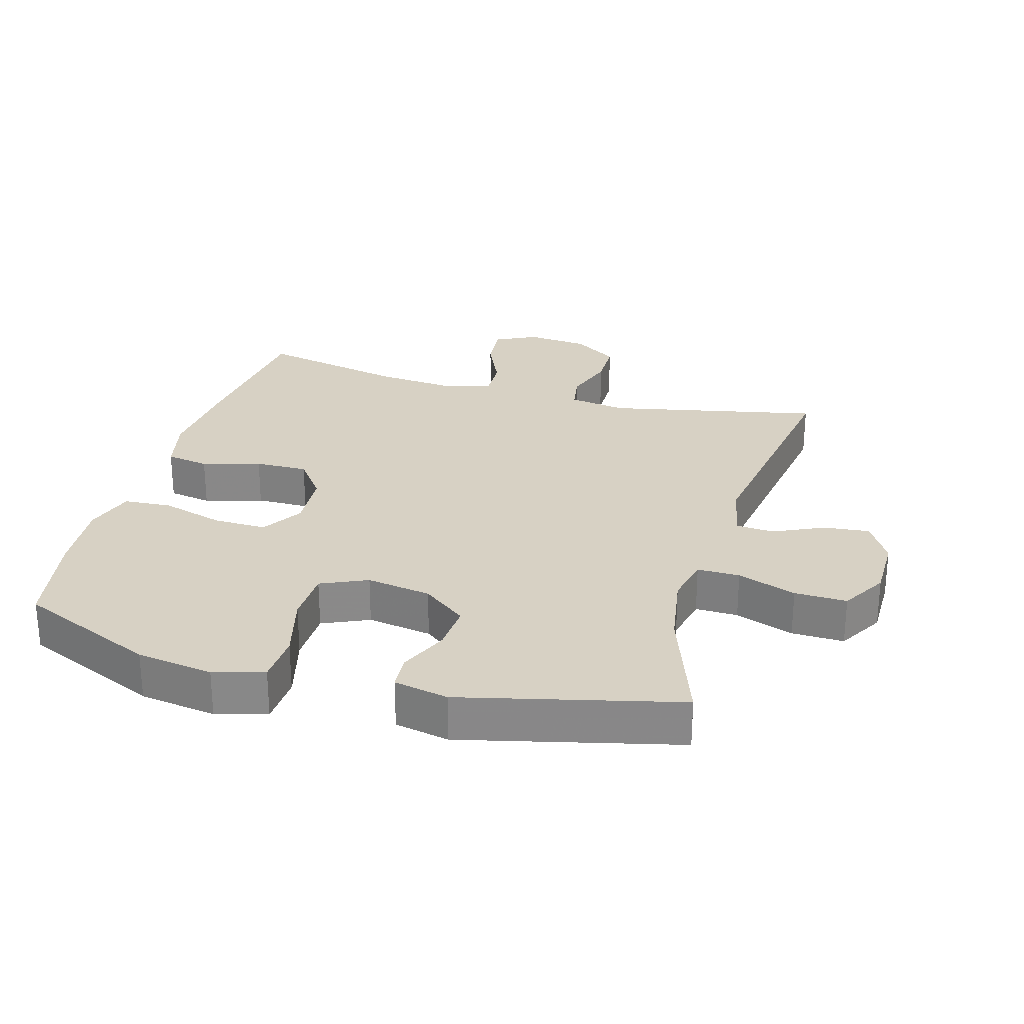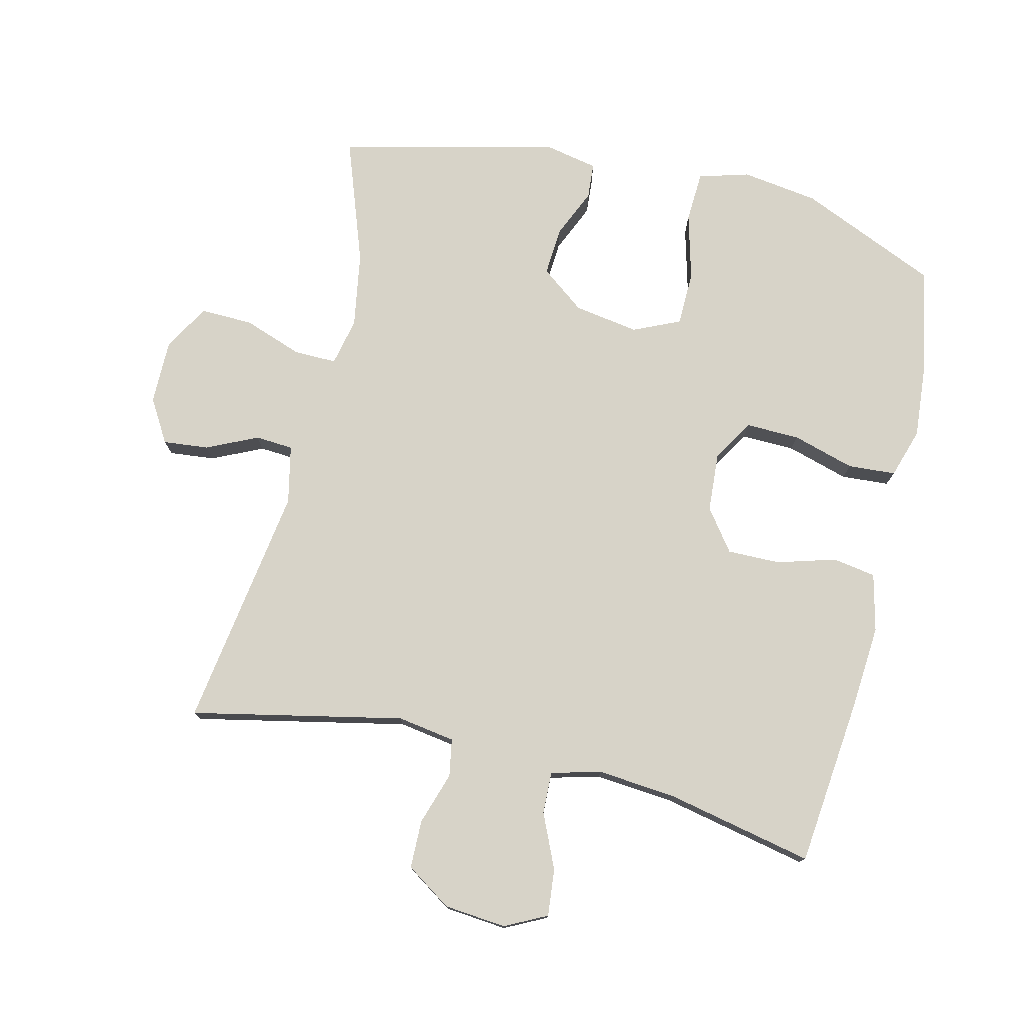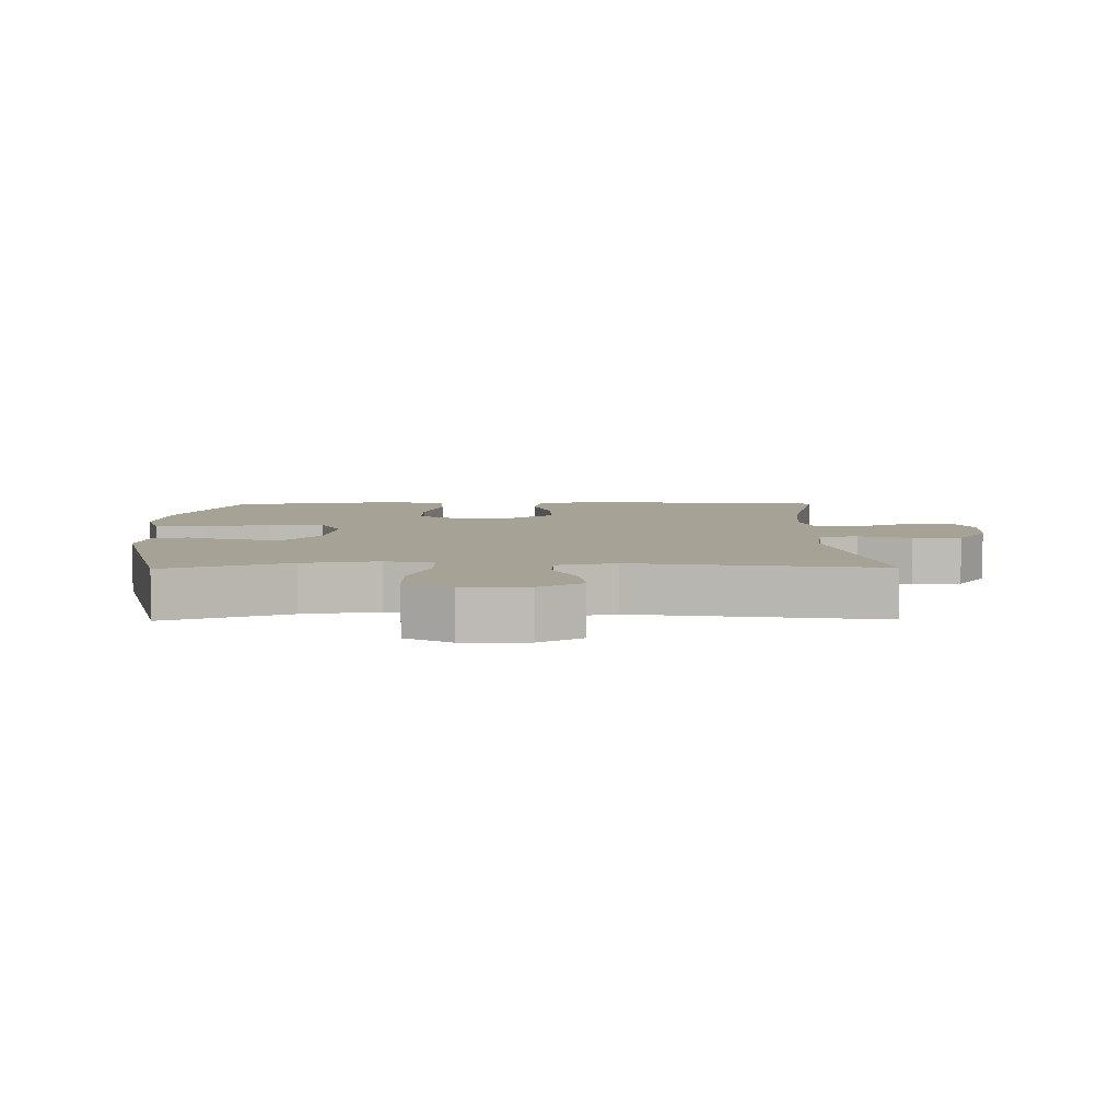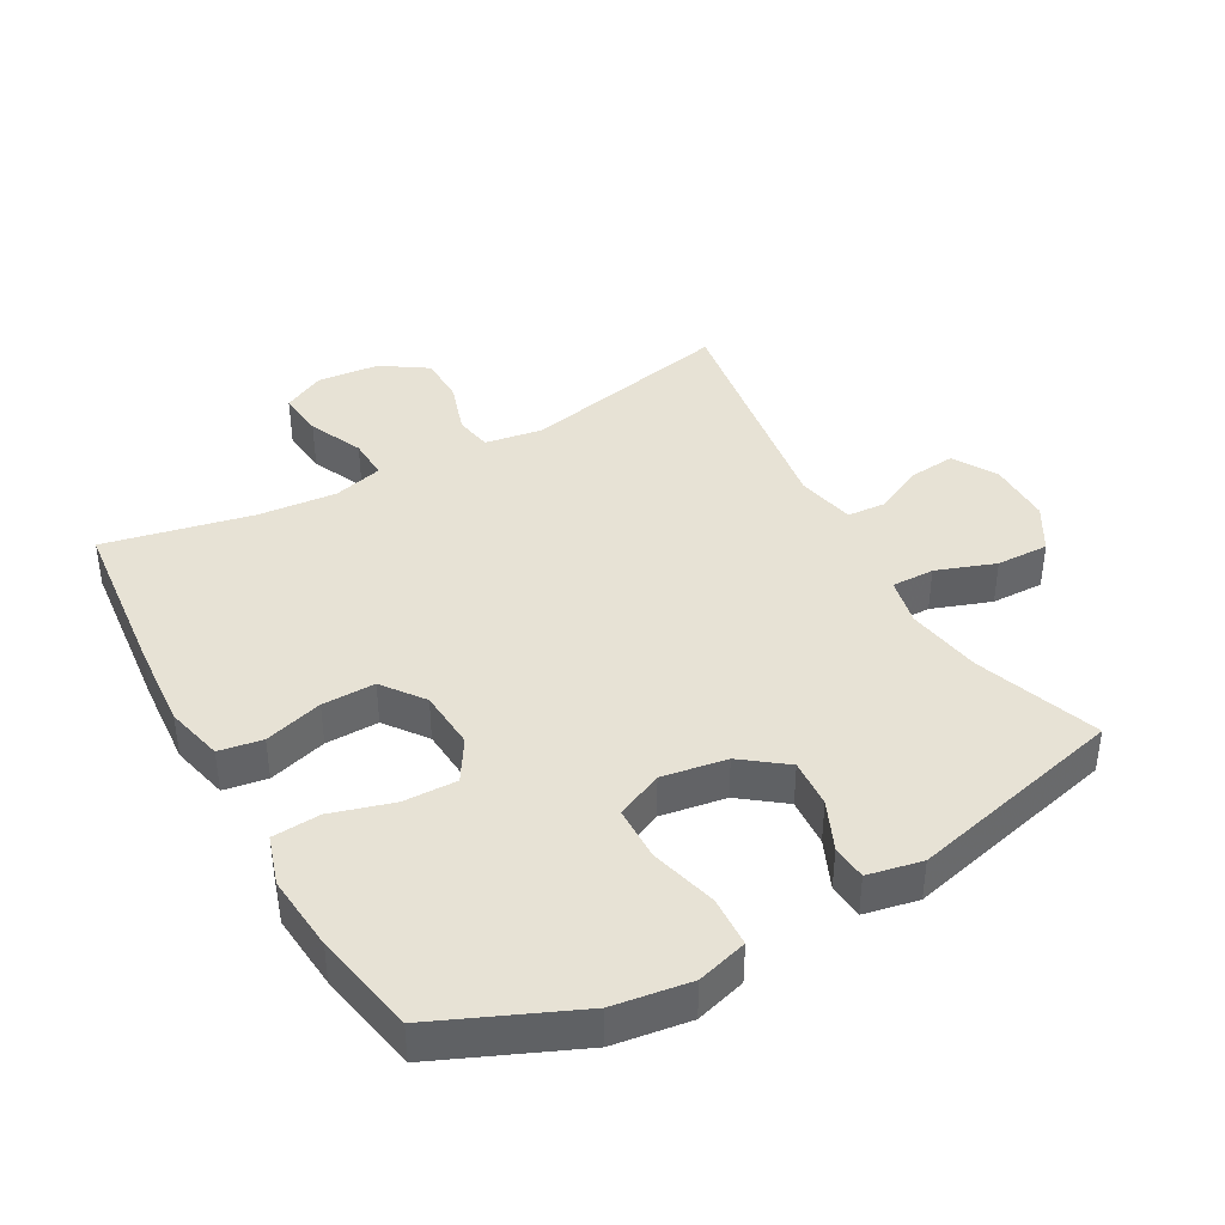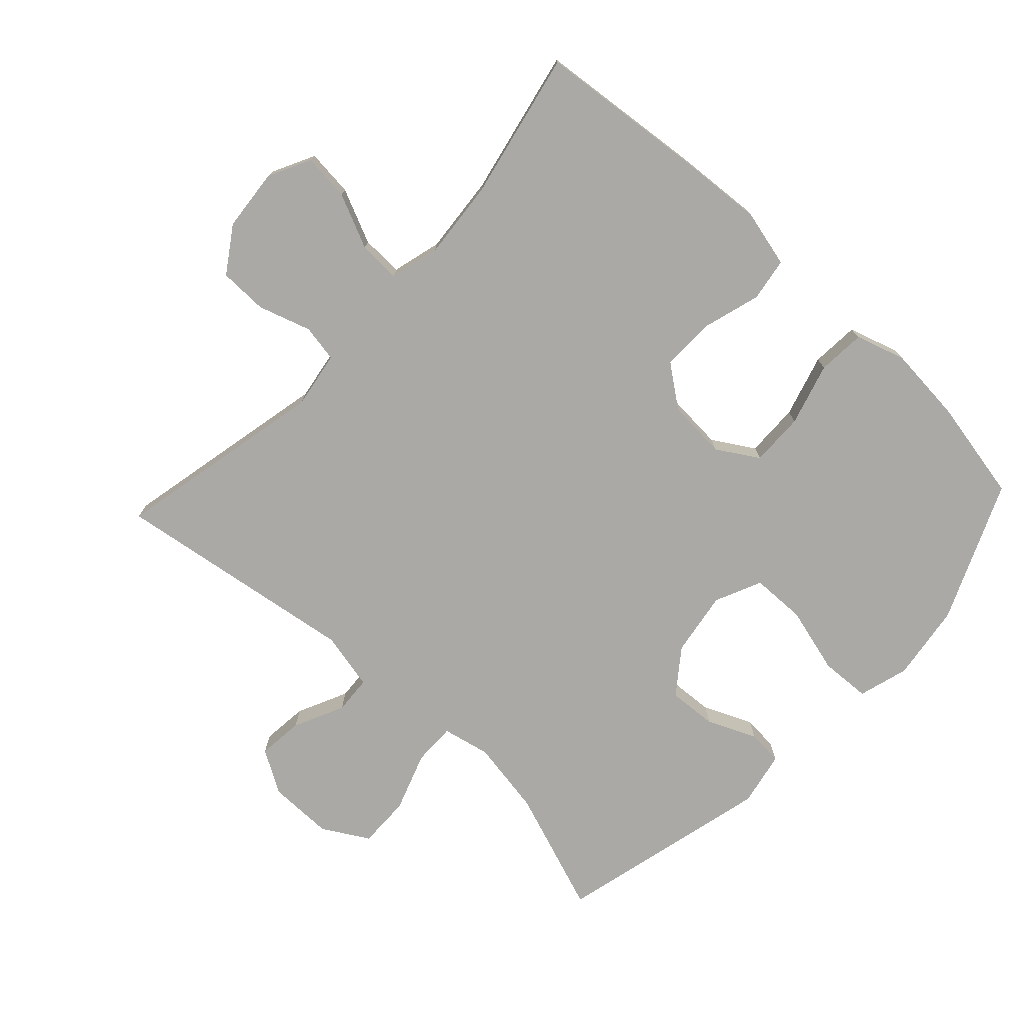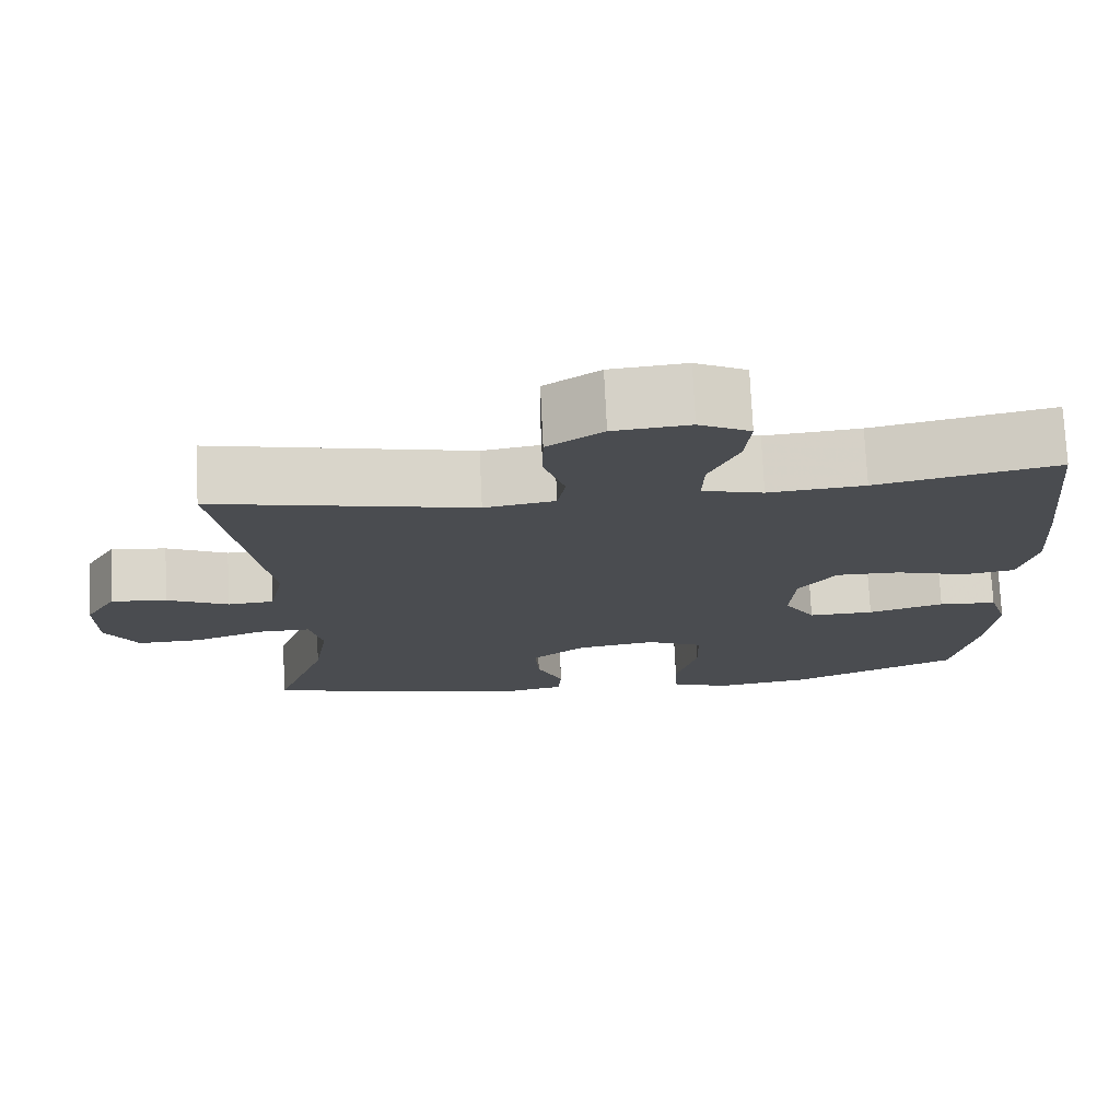
<metadata>
{"format":"obj","ext":"obj","renderer":"f3d","projection":"perspective","resolution":1024,"background":"white","views":[{"elev":27.1,"azim":-164.1,"up":"+Y"},{"elev":76.6,"azim":13.4,"up":"+Y"},{"elev":6.3,"azim":-90.8,"up":"+Y"},{"elev":40.5,"azim":150.7,"up":"+Y"},{"elev":-75.3,"azim":46.9,"up":"+Y"},{"elev":74.9,"azim":-2.7,"up":"+Z"}]}
</metadata>
<code>
v 0.5 0.07 0.5
v 0.527 0.07 0.245
v 0.537 0.07 0.114
v 0.516 0.07 0.026
v 0.45 0.07 0.015
v 0.361 0.07 0.041
v 0.28 0.07 0.042
v 0.233 0.07 -0.021
v 0.227 0.07 -0.112
v 0.266 0.07 -0.175
v 0.348 0.07 -0.173
v 0.443 0.07 -0.145
v 0.516 0.07 -0.15
v 0.54 0.07 -0.226
v 0.53 0.07 -0.343
v 0.5 0.07 -0.5
v 0.289 0.07 -0.592
v 0.172 0.07 -0.609
v 0.095 0.07 -0.587
v 0.091 0.07 -0.51
v 0.118 0.07 -0.408
v 0.116 0.07 -0.325
v 0.045 0.07 -0.293
v -0.054 0.07 -0.309
v -0.121 0.07 -0.36
v -0.116 0.07 -0.434
v -0.083 0.07 -0.509
v -0.087 0.07 -0.563
v -0.17 0.07 -0.58
v -0.5 0.07 -0.5
v -0.433 0.07 -0.311
v -0.414 0.07 -0.196
v -0.43 0.07 -0.123
v -0.495 0.07 -0.124
v -0.585 0.07 -0.156
v -0.665 0.07 -0.158
v -0.706 0.07 -0.088
v -0.706 0.07 0.011
v -0.667 0.07 0.077
v -0.597 0.07 0.07
v -0.52 0.07 0.034
v -0.462 0.07 0.038
v -0.443 0.07 0.127
v -0.5 0.07 0.5
v -0.176 0.07 0.432
v -0.088 0.07 0.446
v -0.078 0.07 0.503
v -0.104 0.07 0.583
v -0.103 0.07 0.657
v -0.034 0.07 0.703
v 0.061 0.07 0.712
v 0.125 0.07 0.68
v 0.118 0.07 0.608
v 0.081 0.07 0.525
v 0.079 0.07 0.461
v 0.155 0.07 0.441
v 0.275 0.07 0.452
v 0.5 0 0.5
v 0.527 0 0.245
v 0.537 0 0.114
v 0.516 0 0.026
v 0.45 0 0.015
v 0.361 0 0.041
v 0.28 0 0.042
v 0.233 0 -0.021
v 0.227 0 -0.112
v 0.266 0 -0.175
v 0.348 0 -0.173
v 0.443 0 -0.145
v 0.516 0 -0.15
v 0.54 0 -0.226
v 0.53 0 -0.343
v 0.5 0 -0.5
v 0.289 0 -0.592
v 0.172 0 -0.609
v 0.095 0 -0.587
v 0.091 0 -0.51
v 0.118 0 -0.408
v 0.116 0 -0.325
v 0.045 0 -0.293
v -0.054 0 -0.309
v -0.121 0 -0.36
v -0.116 0 -0.434
v -0.083 0 -0.509
v -0.087 0 -0.563
v -0.17 0 -0.58
v -0.5 0 -0.5
v -0.433 0 -0.311
v -0.414 0 -0.196
v -0.43 0 -0.123
v -0.495 0 -0.124
v -0.585 0 -0.156
v -0.665 0 -0.158
v -0.706 0 -0.088
v -0.706 0 0.011
v -0.667 0 0.077
v -0.597 0 0.07
v -0.52 0 0.034
v -0.462 0 0.038
v -0.443 0 0.127
v -0.5 0 0.5
v -0.176 0 0.432
v -0.088 0 0.446
v -0.078 0 0.503
v -0.104 0 0.583
v -0.103 0 0.657
v -0.034 0 0.703
v 0.061 0 0.712
v 0.125 0 0.68
v 0.118 0 0.608
v 0.081 0 0.525
v 0.079 0 0.461
v 0.155 0 0.441
v 0.275 0 0.452
f 51 52 53 54
f 51 54 55
f 50 51 55
f 47 48 49 50
f 46 47 50 55
f 45 46 55 56
f 43 44 45
f 42 43 45 56
f 38 39 40 41
f 38 41 42
f 37 38 42
f 34 35 36 37
f 33 34 37 42
f 32 33 42 56
f 28 29 30 31
f 26 27 28 31
f 25 26 31 32
f 24 25 32 56
f 18 19 20 21
f 18 21 22
f 17 18 22
f 16 17 22
f 15 16 22
f 14 15 22 23
f 11 12 13 14
f 10 11 14 23
f 3 4 5 6
f 3 6 7
f 57 1 2 3
f 57 3 7
f 56 57 7 8
f 24 56 8 9
f 9 10 23 24
f 111 110 109 108
f 112 111 108
f 112 108 107
f 107 106 105 104
f 112 107 104 103
f 113 112 103 102
f 102 101 100
f 113 102 100 99
f 98 97 96 95
f 99 98 95
f 99 95 94
f 94 93 92 91
f 99 94 91 90
f 113 99 90 89
f 88 87 86 85
f 88 85 84 83
f 89 88 83 82
f 113 89 82 81
f 78 77 76 75
f 79 78 75
f 79 75 74
f 79 74 73
f 79 73 72
f 80 79 72 71
f 71 70 69 68
f 80 71 68 67
f 63 62 61 60
f 64 63 60
f 60 59 58 114
f 64 60 114
f 65 64 114 113
f 66 65 113 81
f 81 80 67 66
f 1 58 59 2
f 2 59 60 3
f 3 60 61 4
f 4 61 62 5
f 5 62 63 6
f 6 63 64 7
f 7 64 65 8
f 8 65 66 9
f 9 66 67 10
f 10 67 68 11
f 11 68 69 12
f 12 69 70 13
f 13 70 71 14
f 14 71 72 15
f 15 72 73 16
f 16 73 74 17
f 17 74 75 18
f 18 75 76 19
f 19 76 77 20
f 20 77 78 21
f 21 78 79 22
f 22 79 80 23
f 23 80 81 24
f 24 81 82 25
f 25 82 83 26
f 26 83 84 27
f 27 84 85 28
f 28 85 86 29
f 29 86 87 30
f 30 87 88 31
f 31 88 89 32
f 32 89 90 33
f 33 90 91 34
f 34 91 92 35
f 35 92 93 36
f 36 93 94 37
f 37 94 95 38
f 38 95 96 39
f 39 96 97 40
f 40 97 98 41
f 41 98 99 42
f 42 99 100 43
f 43 100 101 44
f 44 101 102 45
f 45 102 103 46
f 46 103 104 47
f 47 104 105 48
f 48 105 106 49
f 49 106 107 50
f 50 107 108 51
f 51 108 109 52
f 52 109 110 53
f 53 110 111 54
f 54 111 112 55
f 55 112 113 56
f 56 113 114 57
f 57 114 58 1

</code>
